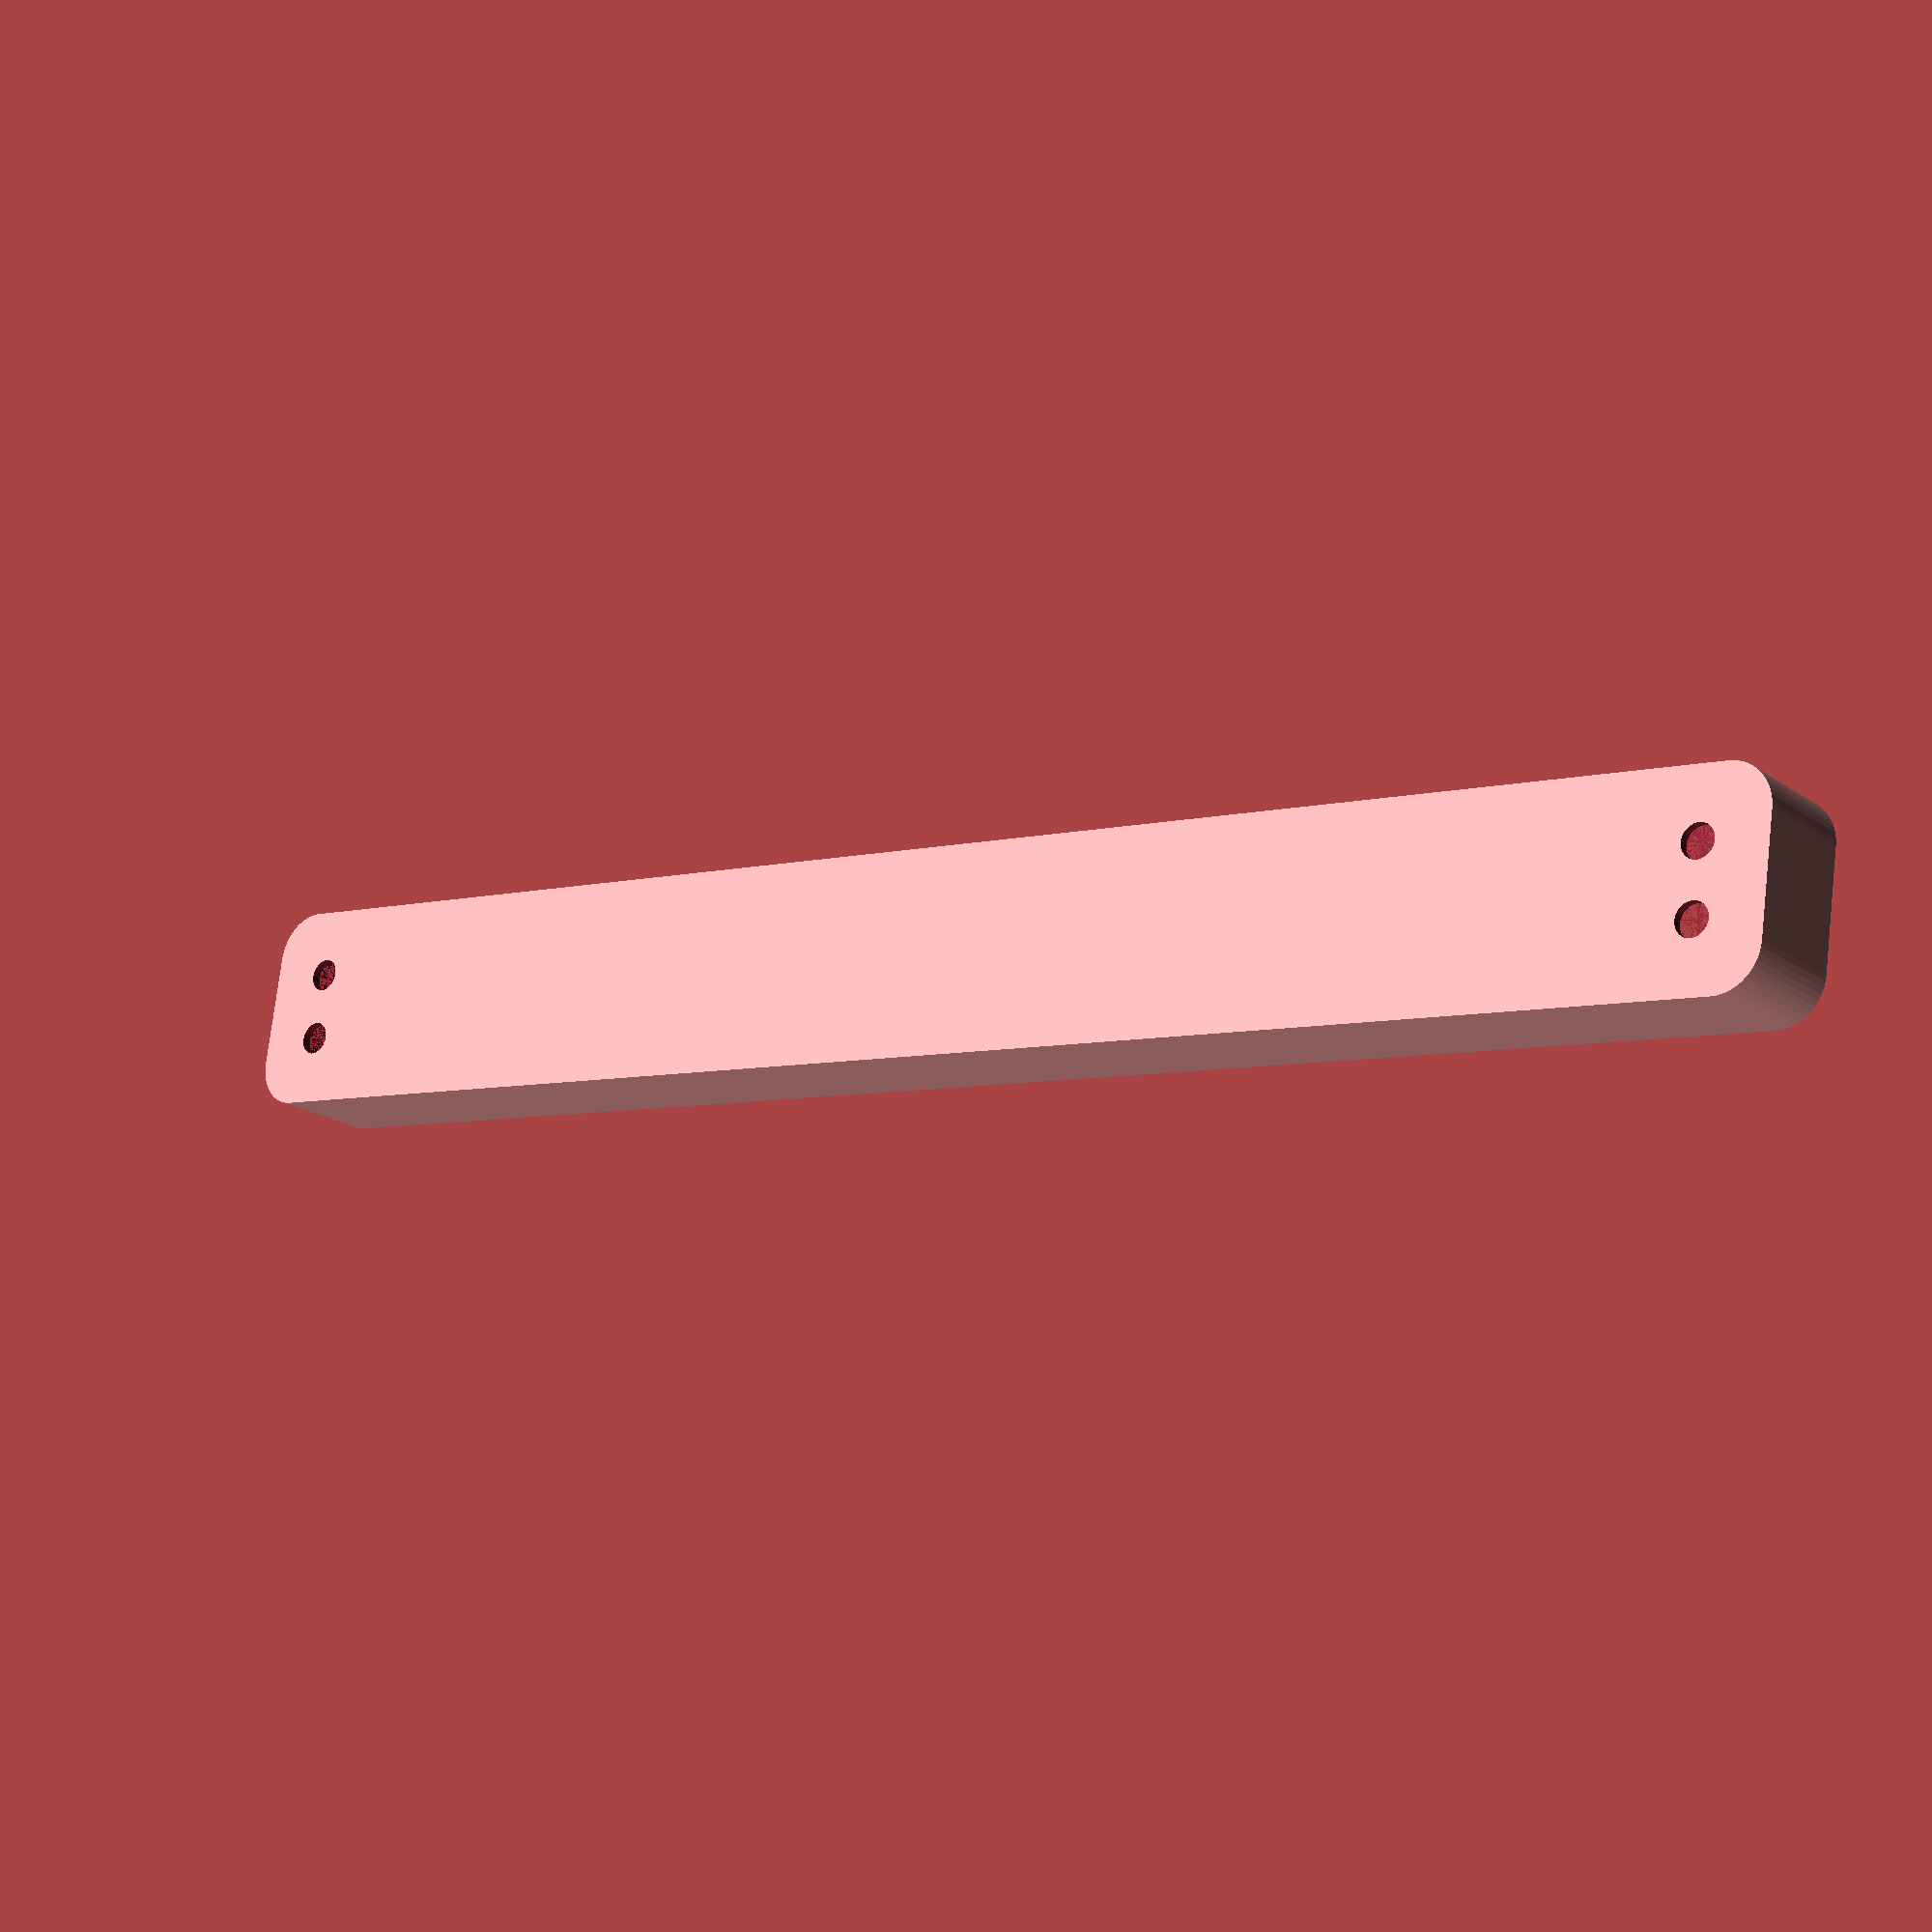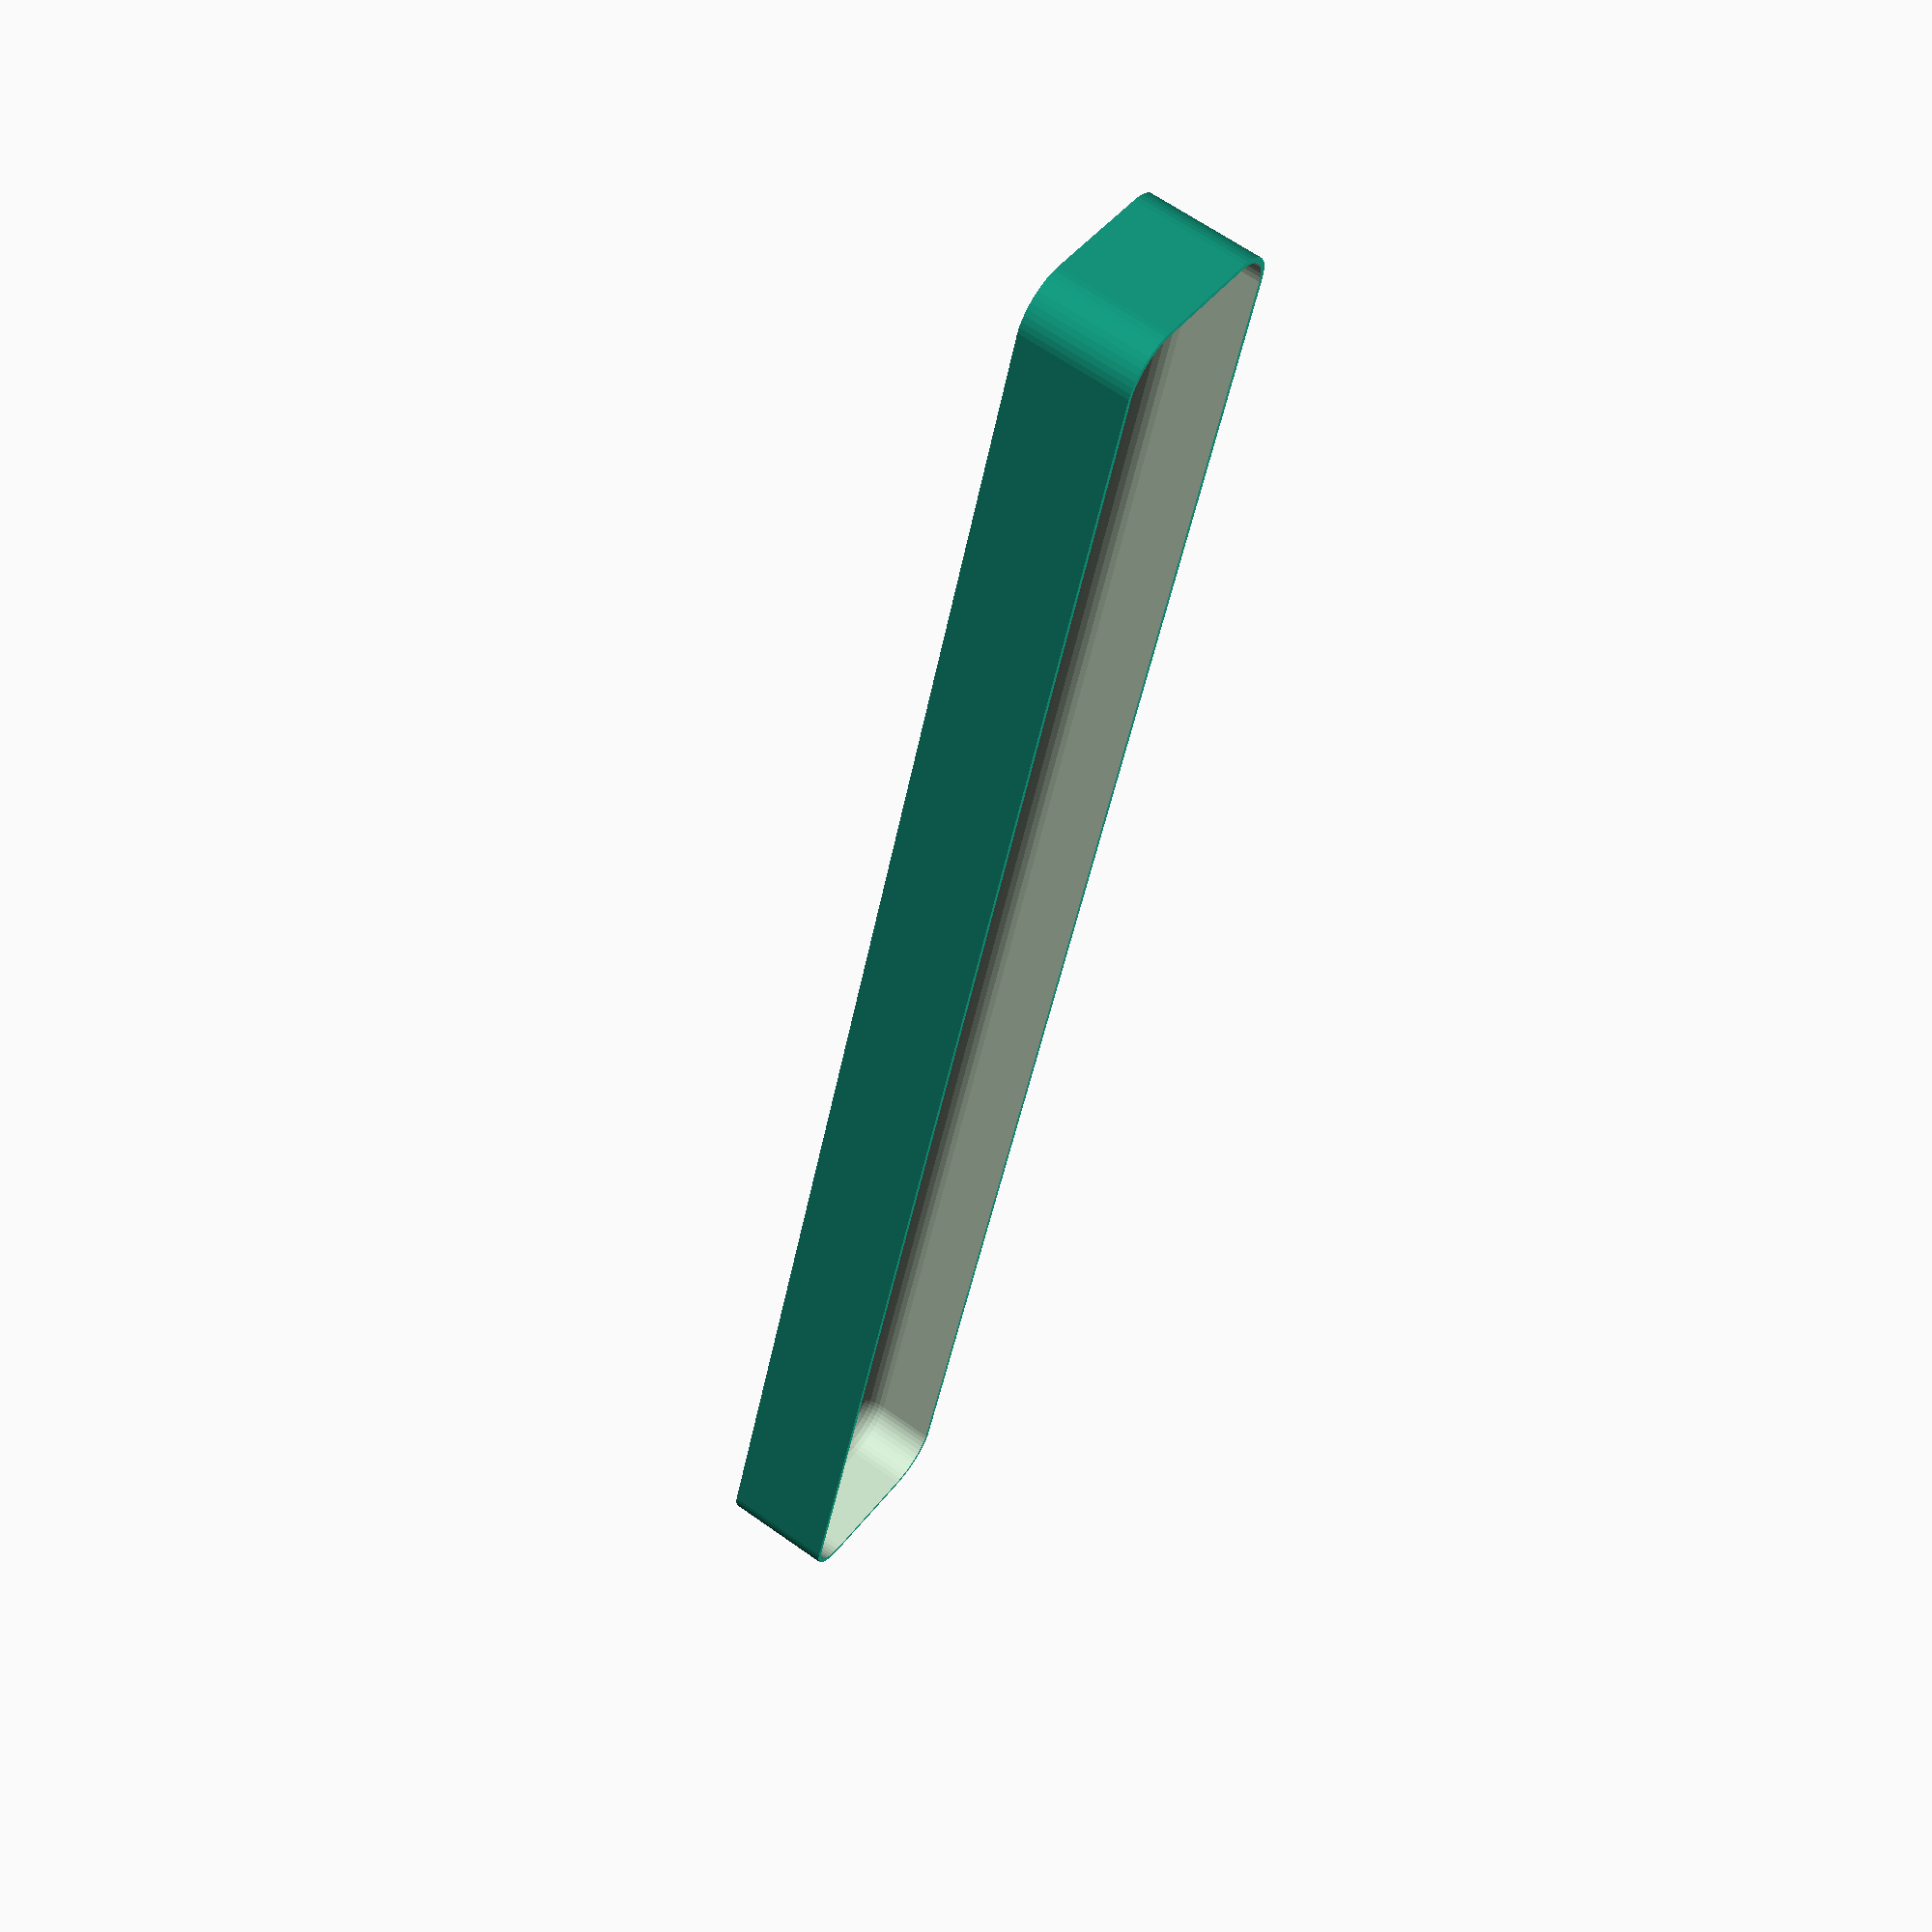
<openscad>
$fn = 50;


difference() {
	union() {
		hull() {
			translate(v = [-92.5000000000, 6.2500000000, 0]) {
				cylinder(h = 12, r = 5);
			}
			translate(v = [92.5000000000, 6.2500000000, 0]) {
				cylinder(h = 12, r = 5);
			}
			translate(v = [-92.5000000000, -6.2500000000, 0]) {
				cylinder(h = 12, r = 5);
			}
			translate(v = [92.5000000000, -6.2500000000, 0]) {
				cylinder(h = 12, r = 5);
			}
		}
	}
	union() {
		translate(v = [-90.0000000000, -3.7500000000, 1]) {
			rotate(a = [0, 0, 0]) {
				difference() {
					union() {
						cylinder(h = 3, r = 2.9000000000);
						translate(v = [0, 0, -10.0000000000]) {
							cylinder(h = 10, r = 1.5000000000);
						}
						translate(v = [0, 0, -10.0000000000]) {
							cylinder(h = 10, r = 1.8000000000);
						}
						translate(v = [0, 0, -10.0000000000]) {
							cylinder(h = 10, r = 1.5000000000);
						}
					}
					union();
				}
			}
		}
		translate(v = [90.0000000000, -3.7500000000, 1]) {
			rotate(a = [0, 0, 0]) {
				difference() {
					union() {
						cylinder(h = 3, r = 2.9000000000);
						translate(v = [0, 0, -10.0000000000]) {
							cylinder(h = 10, r = 1.5000000000);
						}
						translate(v = [0, 0, -10.0000000000]) {
							cylinder(h = 10, r = 1.8000000000);
						}
						translate(v = [0, 0, -10.0000000000]) {
							cylinder(h = 10, r = 1.5000000000);
						}
					}
					union();
				}
			}
		}
		translate(v = [-90.0000000000, 3.7500000000, 1]) {
			rotate(a = [0, 0, 0]) {
				difference() {
					union() {
						cylinder(h = 3, r = 2.9000000000);
						translate(v = [0, 0, -10.0000000000]) {
							cylinder(h = 10, r = 1.5000000000);
						}
						translate(v = [0, 0, -10.0000000000]) {
							cylinder(h = 10, r = 1.8000000000);
						}
						translate(v = [0, 0, -10.0000000000]) {
							cylinder(h = 10, r = 1.5000000000);
						}
					}
					union();
				}
			}
		}
		translate(v = [90.0000000000, 3.7500000000, 1]) {
			rotate(a = [0, 0, 0]) {
				difference() {
					union() {
						cylinder(h = 3, r = 2.9000000000);
						translate(v = [0, 0, -10.0000000000]) {
							cylinder(h = 10, r = 1.5000000000);
						}
						translate(v = [0, 0, -10.0000000000]) {
							cylinder(h = 10, r = 1.8000000000);
						}
						translate(v = [0, 0, -10.0000000000]) {
							cylinder(h = 10, r = 1.5000000000);
						}
					}
					union();
				}
			}
		}
		translate(v = [0, 0, 1]) {
			hull() {
				union() {
					translate(v = [-92.2500000000, 6.0000000000, 4.7500000000]) {
						cylinder(h = 22.5000000000, r = 4.7500000000);
					}
					translate(v = [-92.2500000000, 6.0000000000, 4.7500000000]) {
						sphere(r = 4.7500000000);
					}
					translate(v = [-92.2500000000, 6.0000000000, 27.2500000000]) {
						sphere(r = 4.7500000000);
					}
				}
				union() {
					translate(v = [92.2500000000, 6.0000000000, 4.7500000000]) {
						cylinder(h = 22.5000000000, r = 4.7500000000);
					}
					translate(v = [92.2500000000, 6.0000000000, 4.7500000000]) {
						sphere(r = 4.7500000000);
					}
					translate(v = [92.2500000000, 6.0000000000, 27.2500000000]) {
						sphere(r = 4.7500000000);
					}
				}
				union() {
					translate(v = [-92.2500000000, -6.0000000000, 4.7500000000]) {
						cylinder(h = 22.5000000000, r = 4.7500000000);
					}
					translate(v = [-92.2500000000, -6.0000000000, 4.7500000000]) {
						sphere(r = 4.7500000000);
					}
					translate(v = [-92.2500000000, -6.0000000000, 27.2500000000]) {
						sphere(r = 4.7500000000);
					}
				}
				union() {
					translate(v = [92.2500000000, -6.0000000000, 4.7500000000]) {
						cylinder(h = 22.5000000000, r = 4.7500000000);
					}
					translate(v = [92.2500000000, -6.0000000000, 4.7500000000]) {
						sphere(r = 4.7500000000);
					}
					translate(v = [92.2500000000, -6.0000000000, 27.2500000000]) {
						sphere(r = 4.7500000000);
					}
				}
			}
		}
	}
}
</openscad>
<views>
elev=199.9 azim=171.6 roll=322.1 proj=p view=solid
elev=116.5 azim=106.8 roll=234.2 proj=p view=wireframe
</views>
